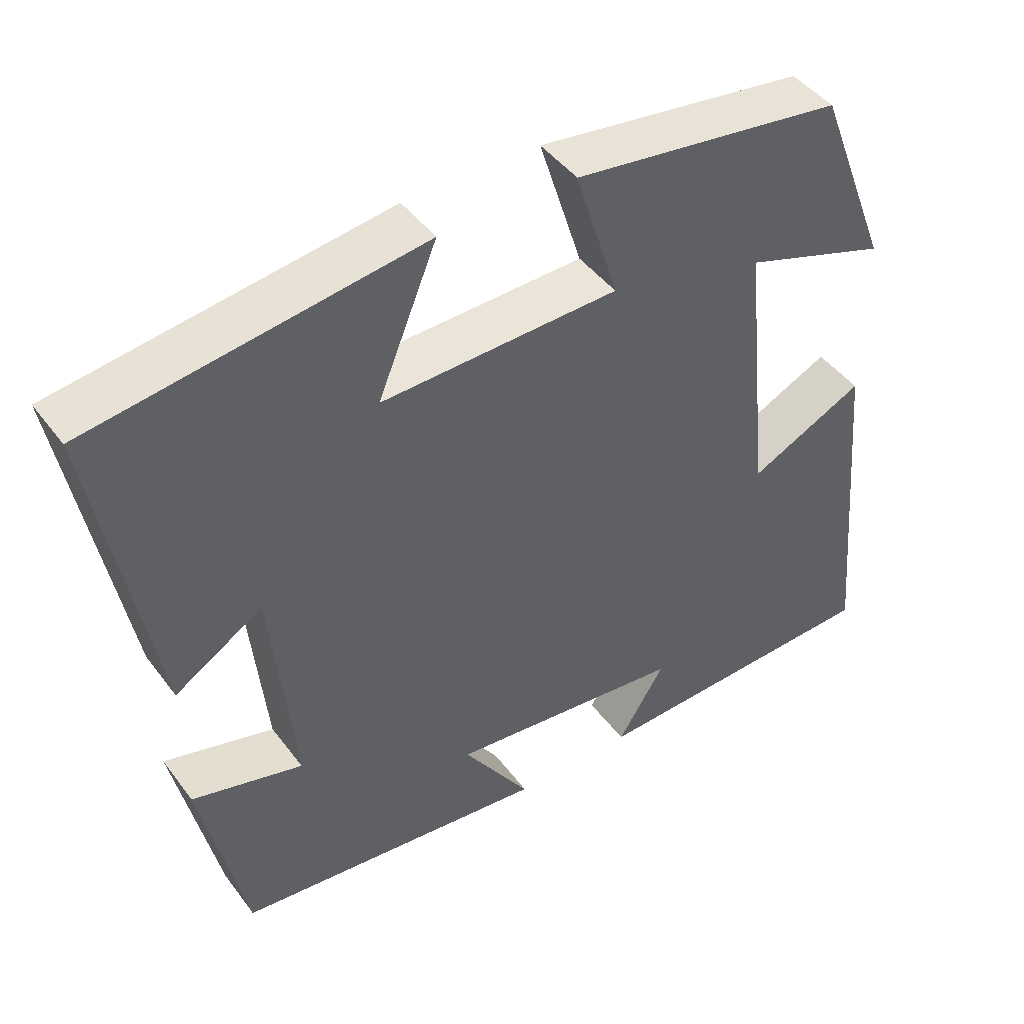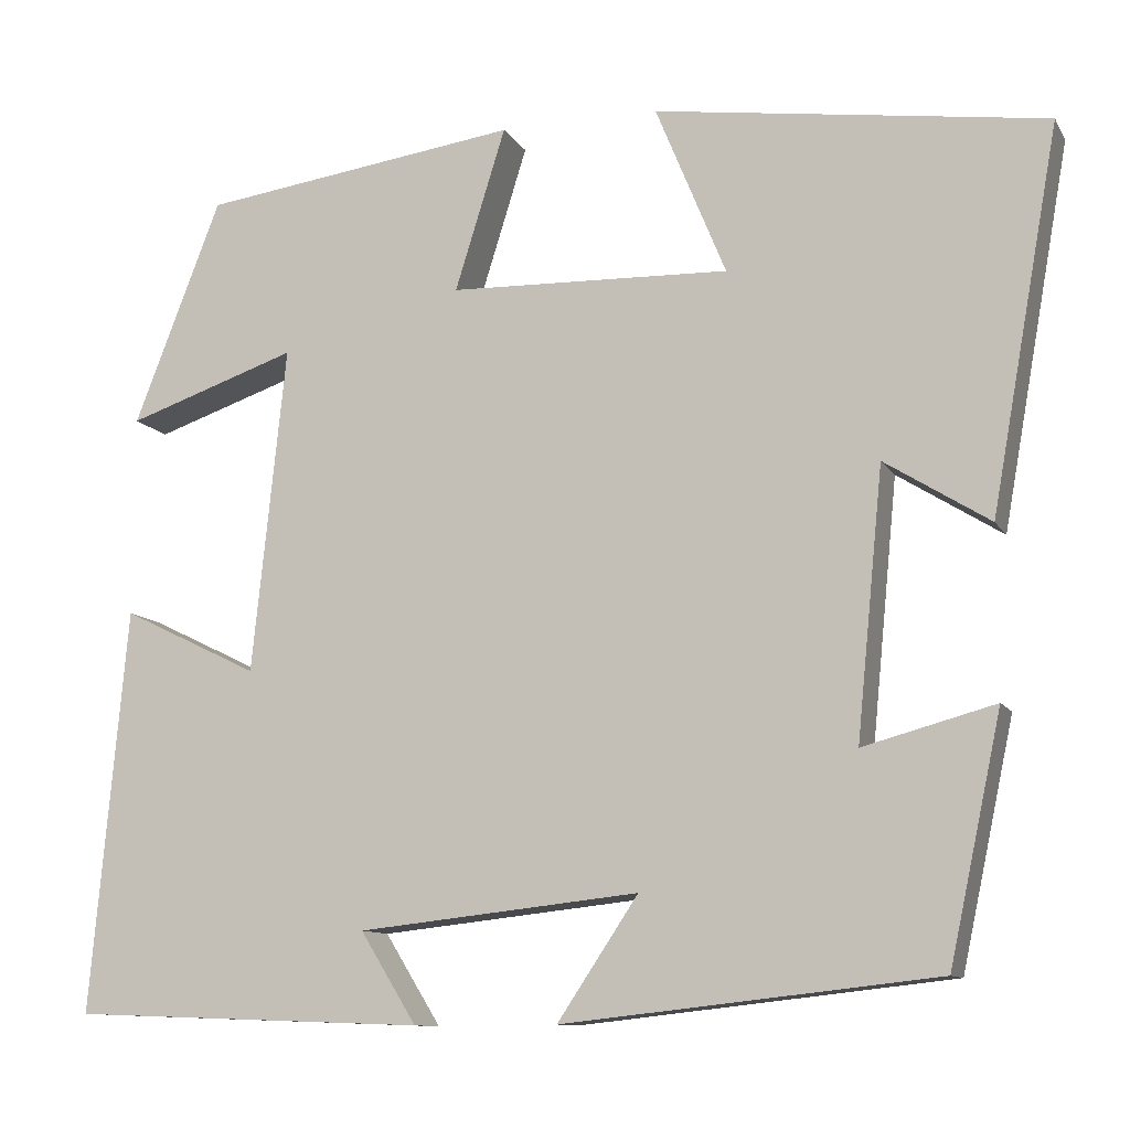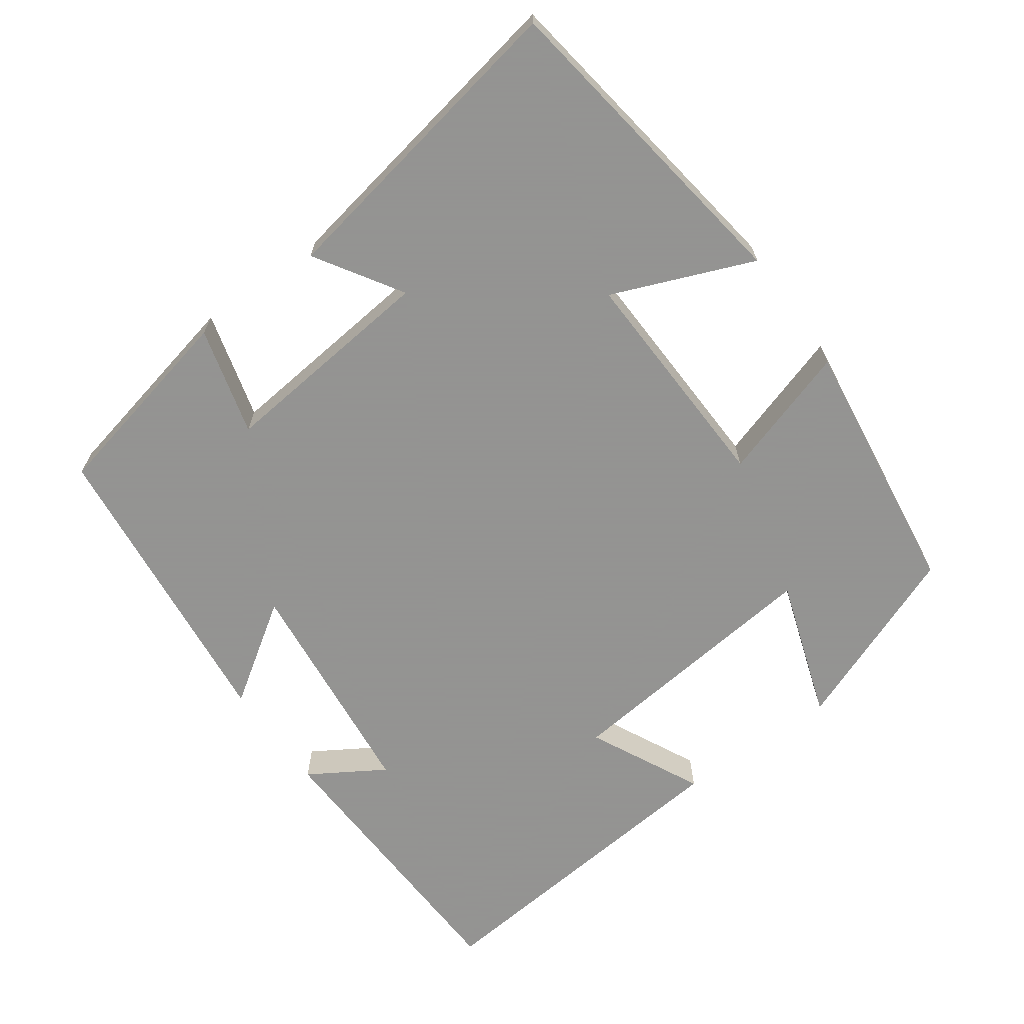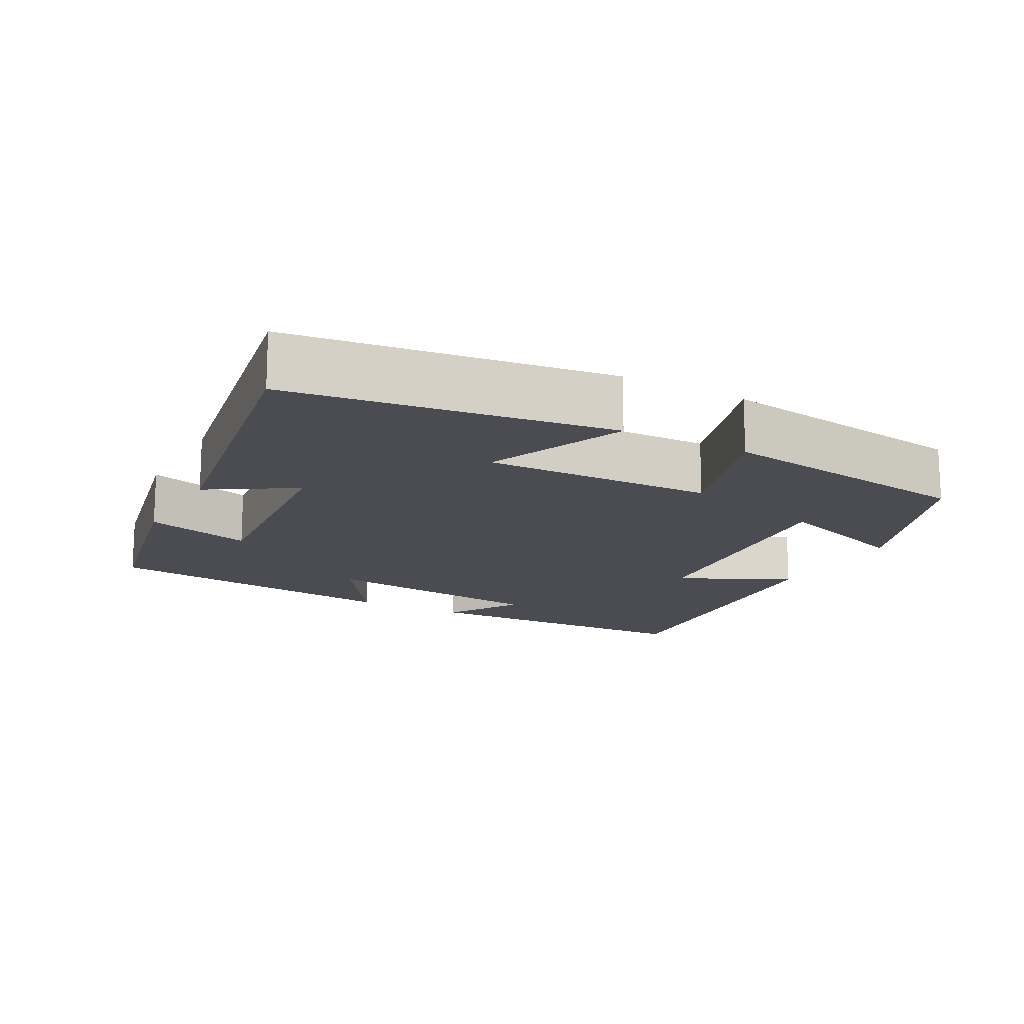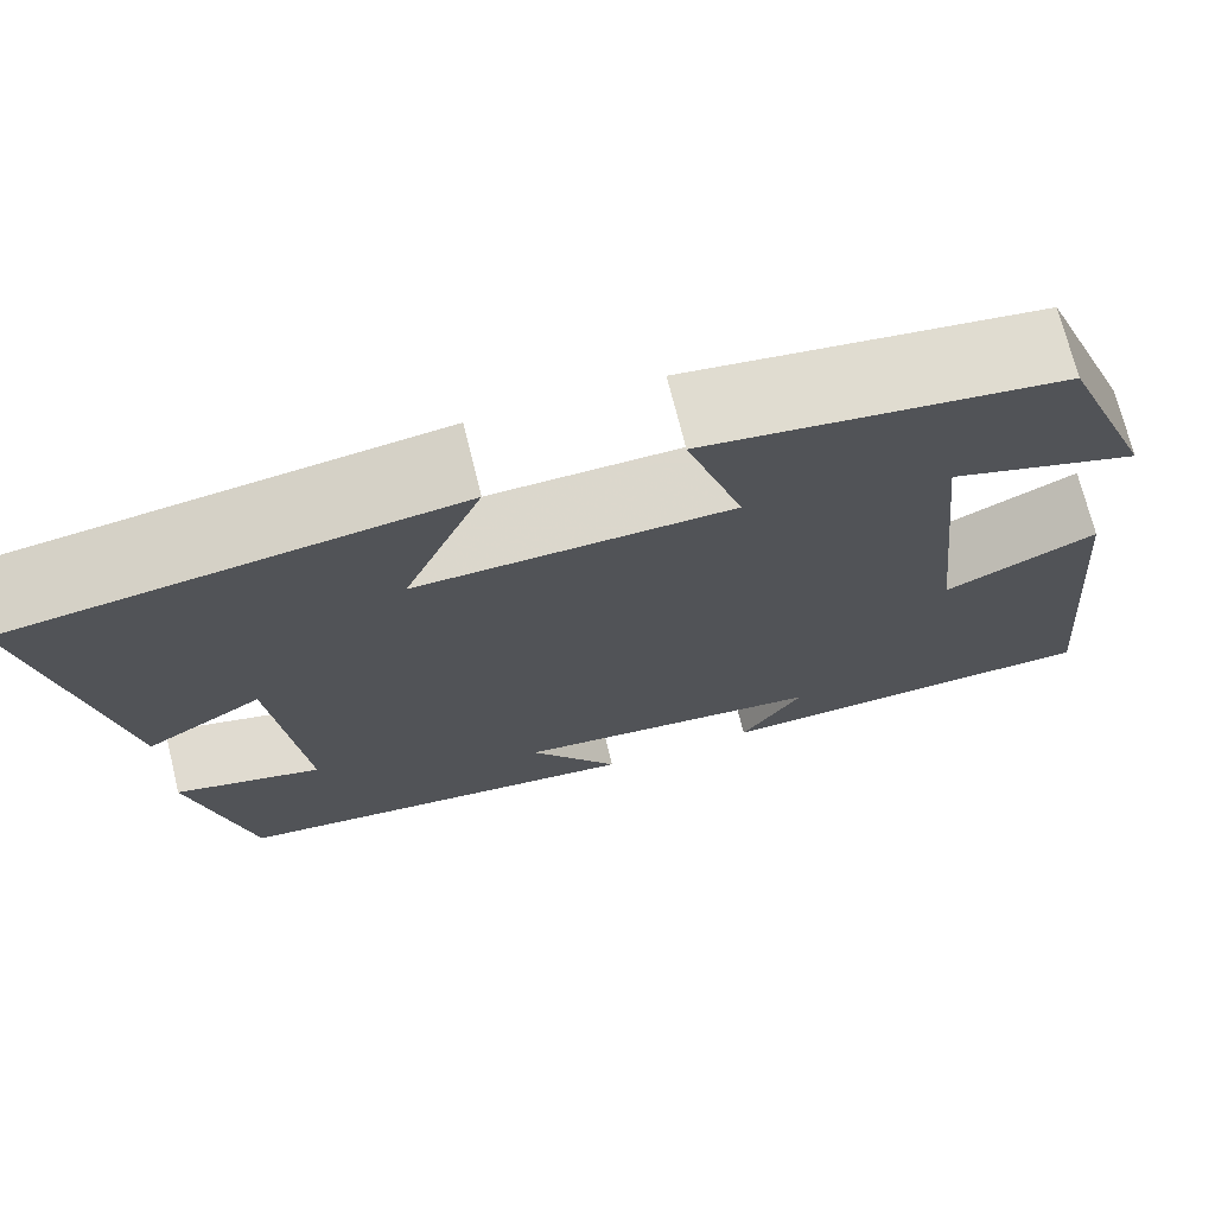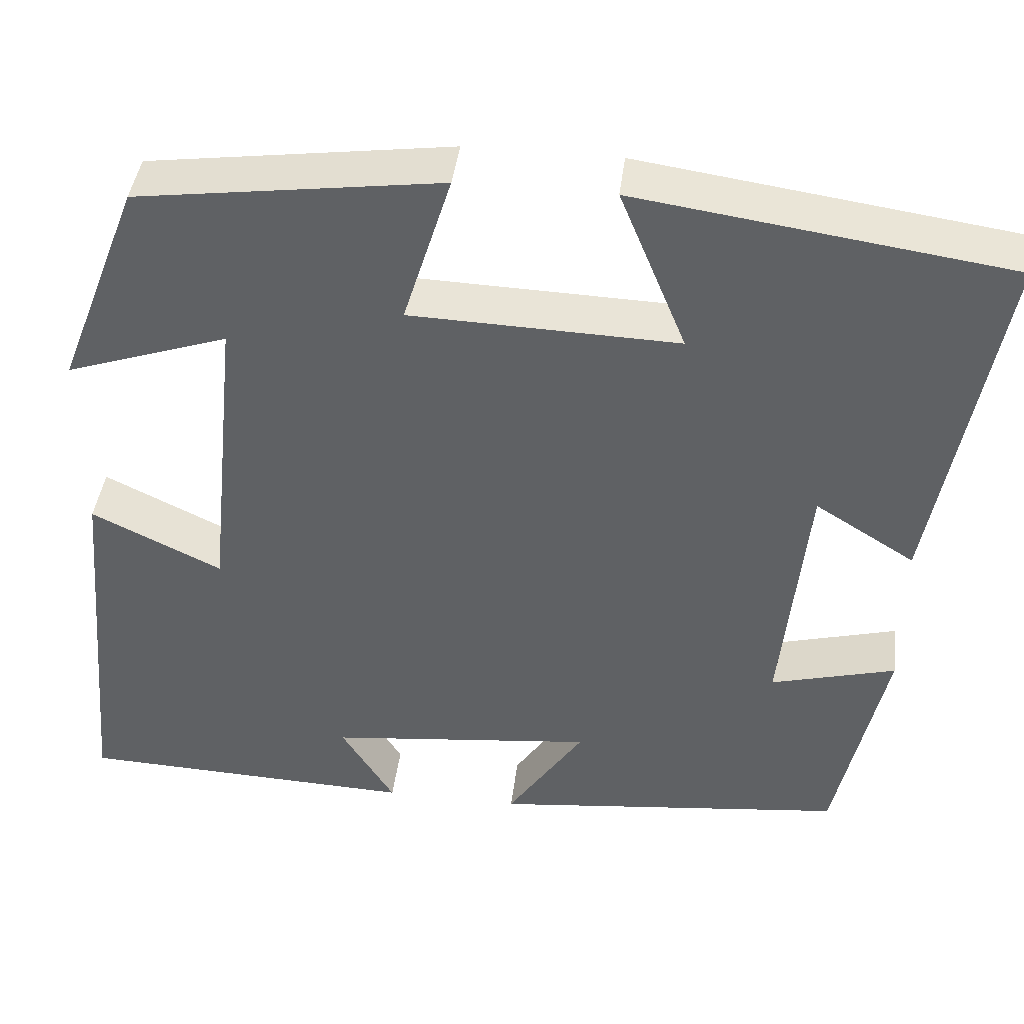
<metadata>
{"format":"obj","ext":"obj","renderer":"f3d","projection":"perspective","resolution":1024,"background":"white","views":[{"elev":44.9,"azim":-34.3,"up":"+Z"},{"elev":-10.9,"azim":-160.7,"up":"+Z"},{"elev":-66.9,"azim":-54.2,"up":"+Y"},{"elev":-15.5,"azim":-28.7,"up":"+Y"},{"elev":72.1,"azim":-13.9,"up":"+Z"},{"elev":42.3,"azim":-172.9,"up":"+Z"}]}
</metadata>
<code>
v 0.541 0.07 -0.485
v 0.141 0.07 -0.5
v 0.204 0.07 -0.398
v -0.112 0.07 -0.364
v -0.021 0.07 -0.5
v -0.441 0.07 -0.454
v -0.5 0.07 -0.18
v -0.352 0.07 -0.22
v -0.382 0.07 0.082
v -0.5 0.07 0.008
v -0.577 0.07 0.437
v -0.137 0.07 0.5
v -0.216 0.07 0.307
v 0.1 0.07 0.317
v 0.043 0.07 0.5
v 0.402 0.07 0.451
v 0.5 0.07 0.198
v 0.308 0.07 0.263
v 0.346 0.07 -0.105
v 0.5 0.07 -0.03
v 0.541 0 -0.485
v 0.141 0 -0.5
v 0.204 0 -0.398
v -0.112 0 -0.364
v -0.021 0 -0.5
v -0.441 0 -0.454
v -0.5 0 -0.18
v -0.352 0 -0.22
v -0.382 0 0.082
v -0.5 0 0.008
v -0.577 0 0.437
v -0.137 0 0.5
v -0.216 0 0.307
v 0.1 0 0.317
v 0.043 0 0.5
v 0.402 0 0.451
v 0.5 0 0.198
v 0.308 0 0.263
v 0.346 0 -0.105
v 0.5 0 -0.03
f 19 20 1
f 15 16 17 18
f 14 15 18 19
f 13 14 19 1
f 11 12 13
f 10 11 13
f 9 10 13
f 8 9 13 1
f 6 7 8
f 5 6 8
f 4 5 8
f 3 4 8
f 1 2 3
f 1 3 8
f 21 40 39
f 38 37 36 35
f 39 38 35 34
f 21 39 34 33
f 33 32 31
f 33 31 30
f 33 30 29
f 21 33 29 28
f 28 27 26
f 28 26 25
f 28 25 24
f 28 24 23
f 23 22 21
f 28 23 21
f 1 21 22 2
f 2 22 23 3
f 3 23 24 4
f 4 24 25 5
f 5 25 26 6
f 6 26 27 7
f 7 27 28 8
f 8 28 29 9
f 9 29 30 10
f 10 30 31 11
f 11 31 32 12
f 12 32 33 13
f 13 33 34 14
f 14 34 35 15
f 15 35 36 16
f 16 36 37 17
f 17 37 38 18
f 18 38 39 19
f 19 39 40 20
f 20 40 21 1

</code>
